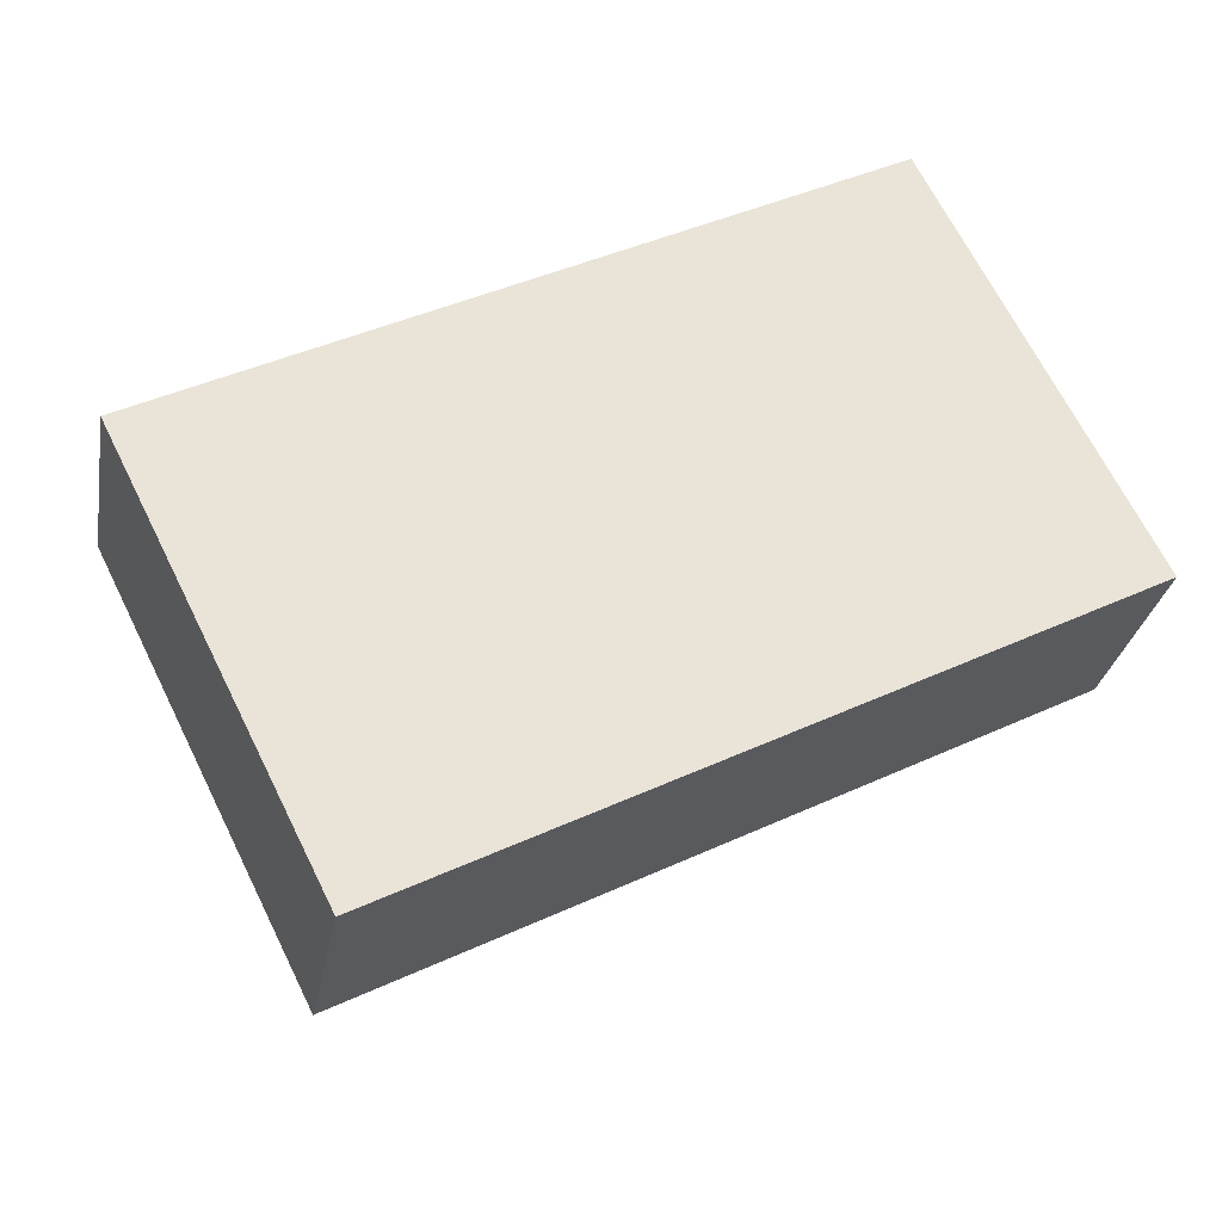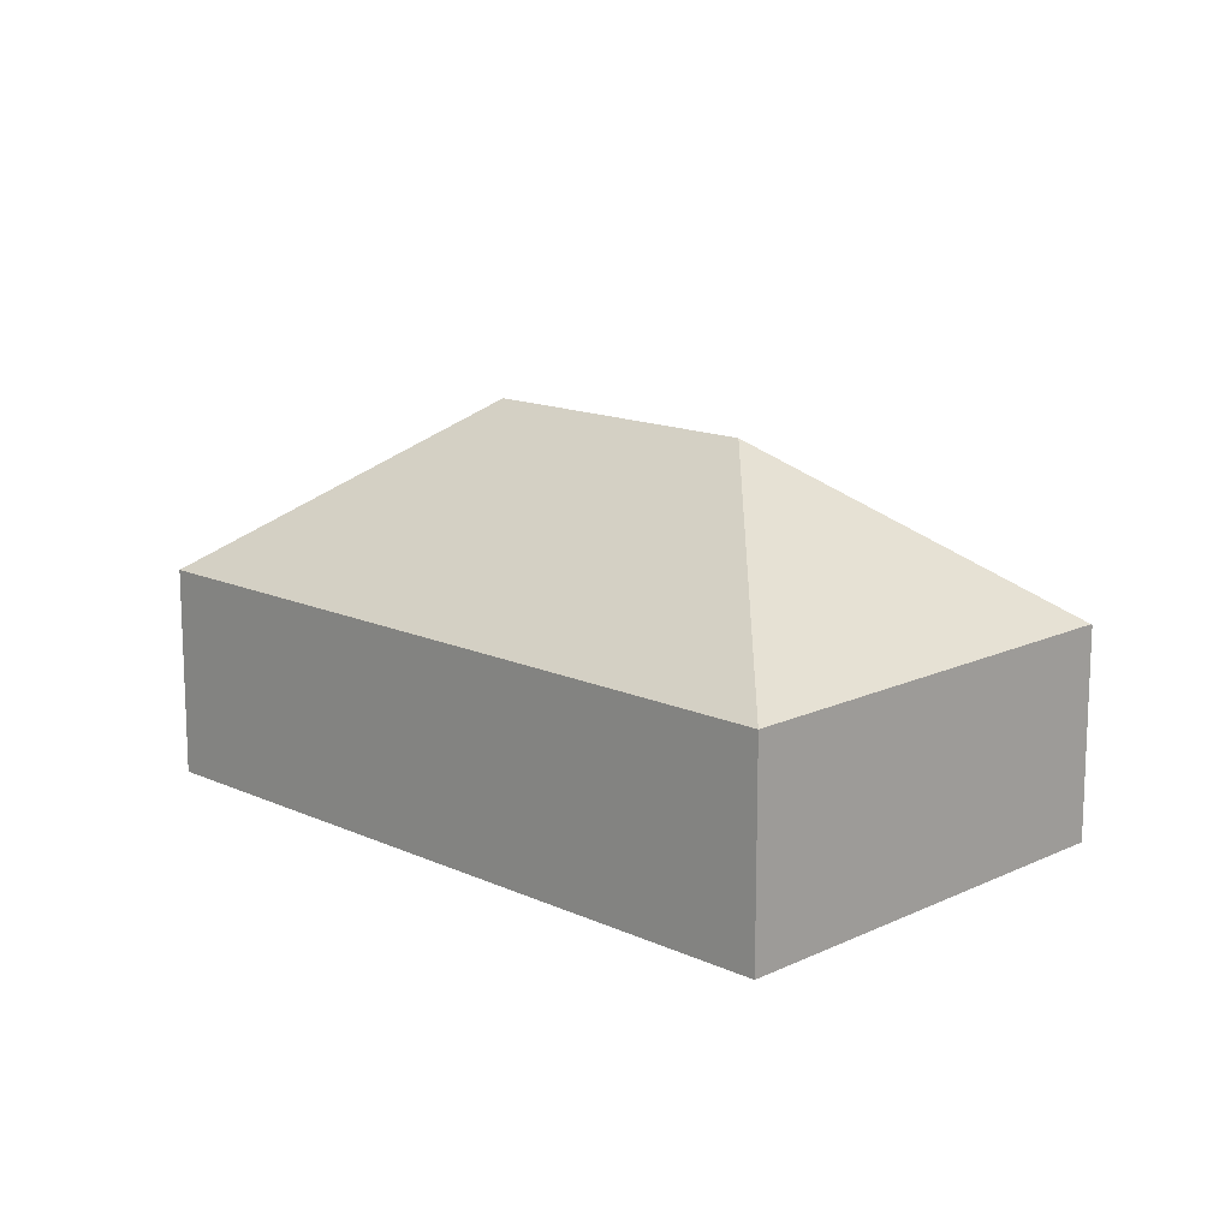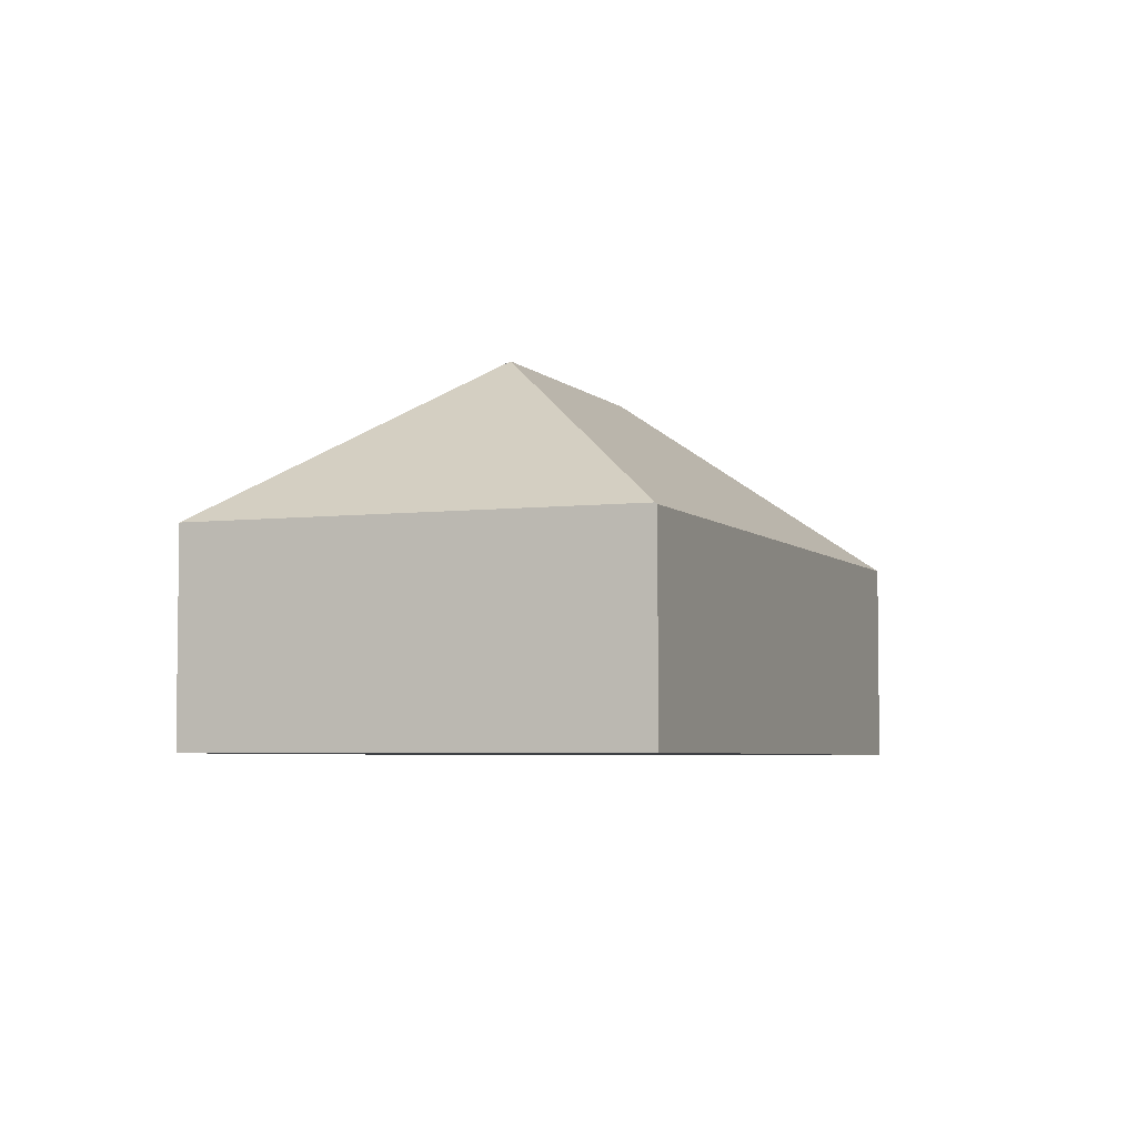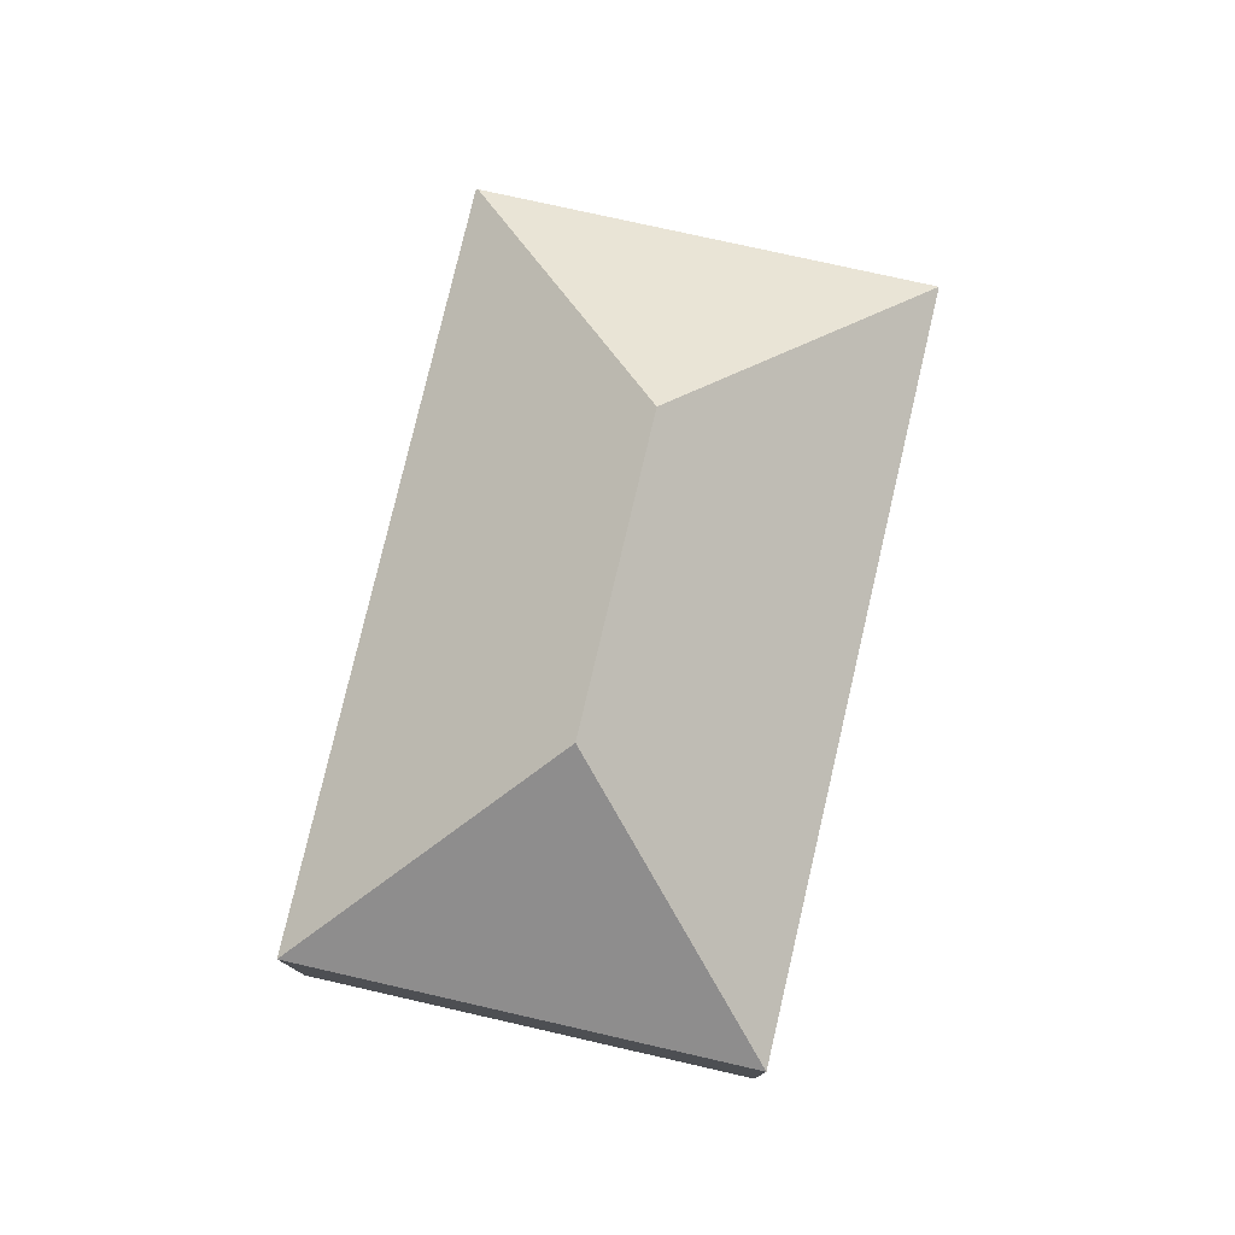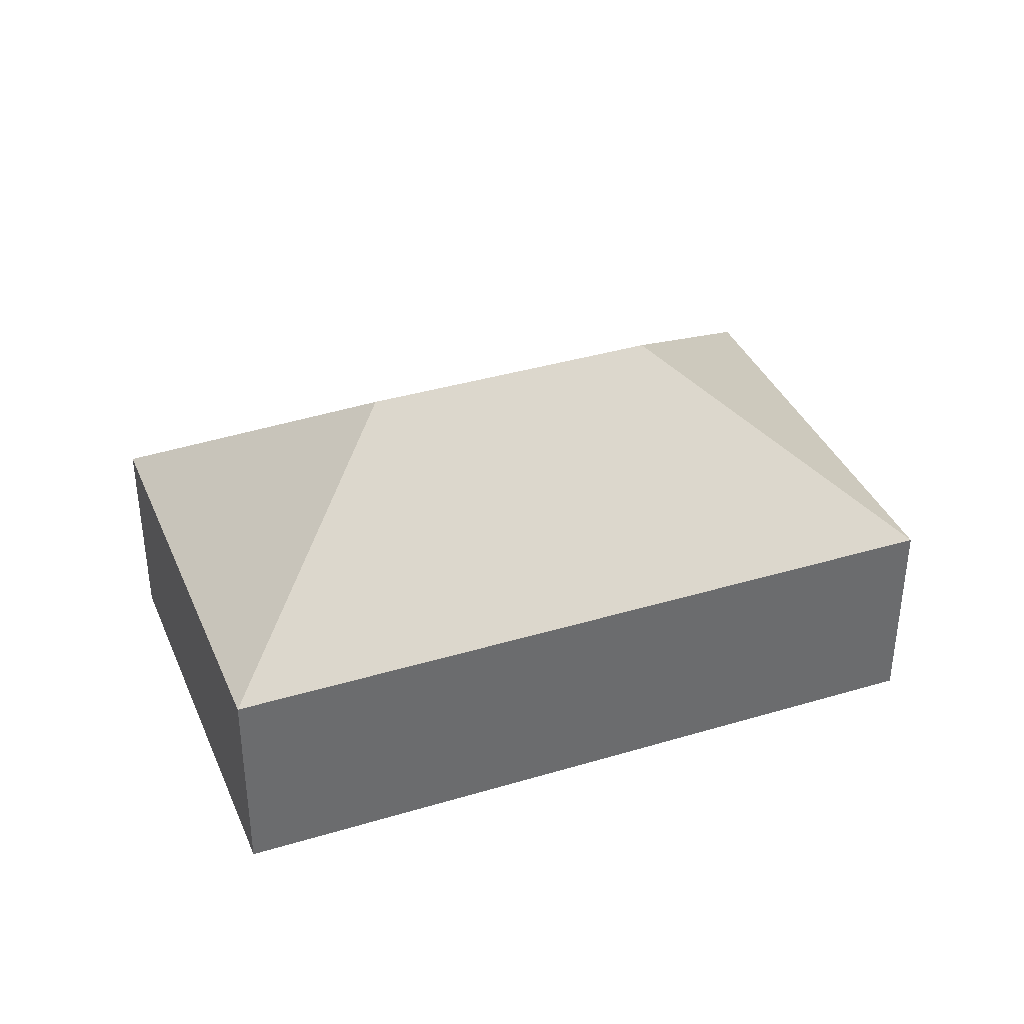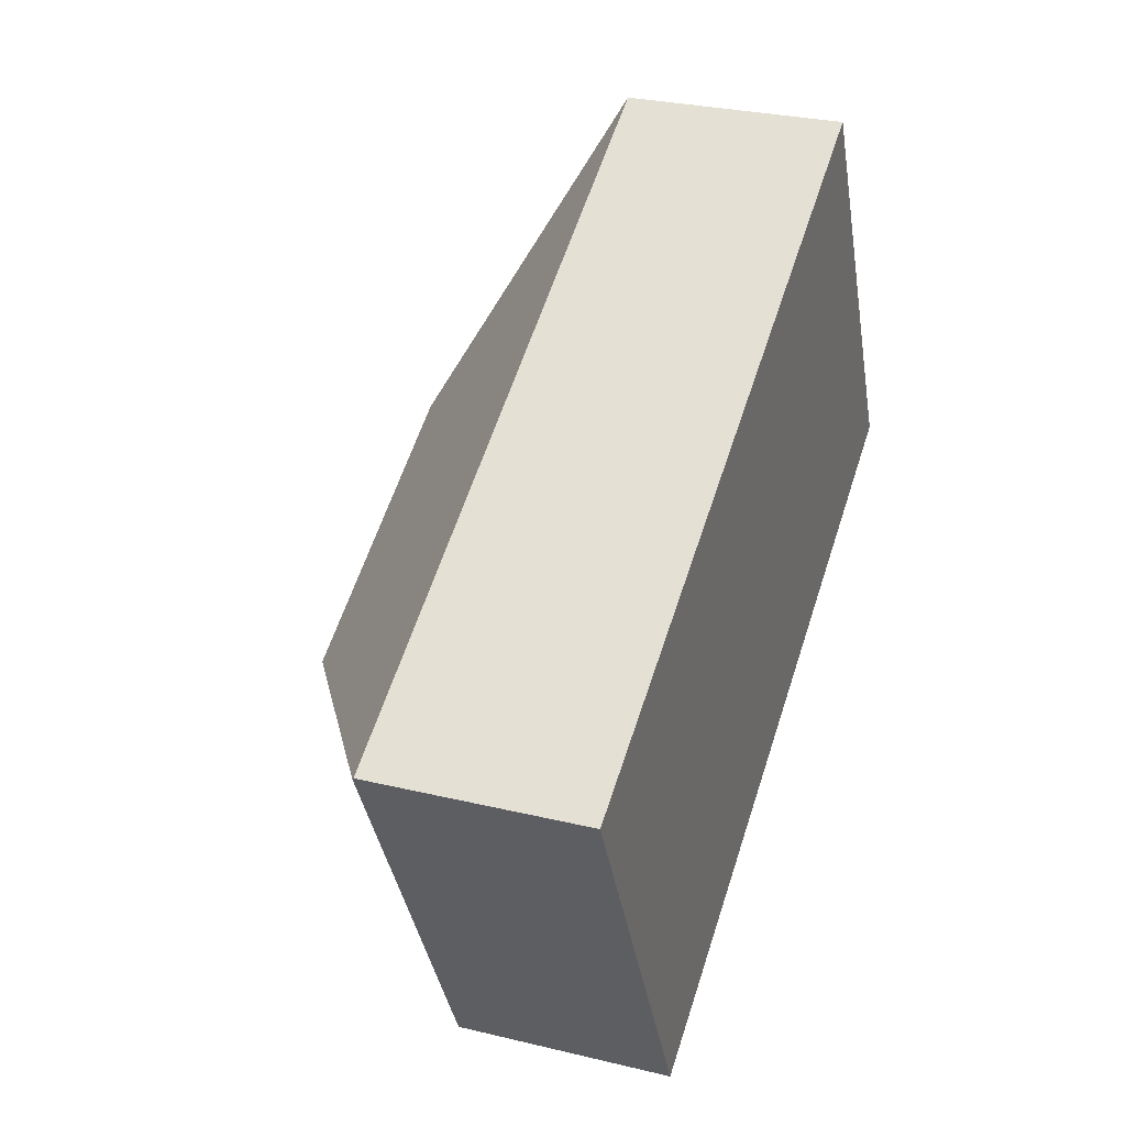
<metadata>
{"format":"obj","ext":"obj","renderer":"f3d","projection":"perspective","resolution":1024,"background":"white","views":[{"elev":-28.6,"azim":-10.0,"up":"+Z"},{"elev":14.3,"azim":-162.3,"up":"+Y"},{"elev":-4.8,"azim":-95.6,"up":"+Y"},{"elev":77.9,"azim":76.0,"up":"+Y"},{"elev":37.6,"azim":131.8,"up":"+Y"},{"elev":28.9,"azim":-70.2,"up":"+Z"}]}
</metadata>
<code>
v  7.642 5.303 3.898
v  0.023 5.315 -0.047
v  0 5.276 3.231e-16
v  7.792 9.666 -2.58
v  17.32 5.338 8.835
v  14.77 9.666 1.017
v  22.55 5.315 -1.512
v  9.983 5.315 -7.987
v  5.23 5.315 -10.44
v  5.23 6.391e-16 -10.44
v  0.023 2.878e-18 -0.047
v  0 0 0
v  7.642 -2.387e-16 3.898
v  17.32 -5.41e-16 8.835
v  22.55 9.258e-17 -1.512
v  9.983 4.891e-16 -7.987
g defaultobject
f 1 2 3
f 2 1 4
f 4 1 5
f 4 5 6
f 6 5 7
f 4 8 9
f 8 4 7
f 7 4 6
f 4 9 2
f 10 2 9
f 2 10 11
f 2 11 3
f 3 11 12
f 12 1 3
f 1 12 13
f 1 13 5
f 5 13 14
f 14 7 5
f 7 14 15
f 8 10 9
f 10 8 16
f 16 8 7
f 16 7 15
f 13 15 14
f 15 13 16
f 16 13 12
f 16 12 10
f 10 12 11

</code>
